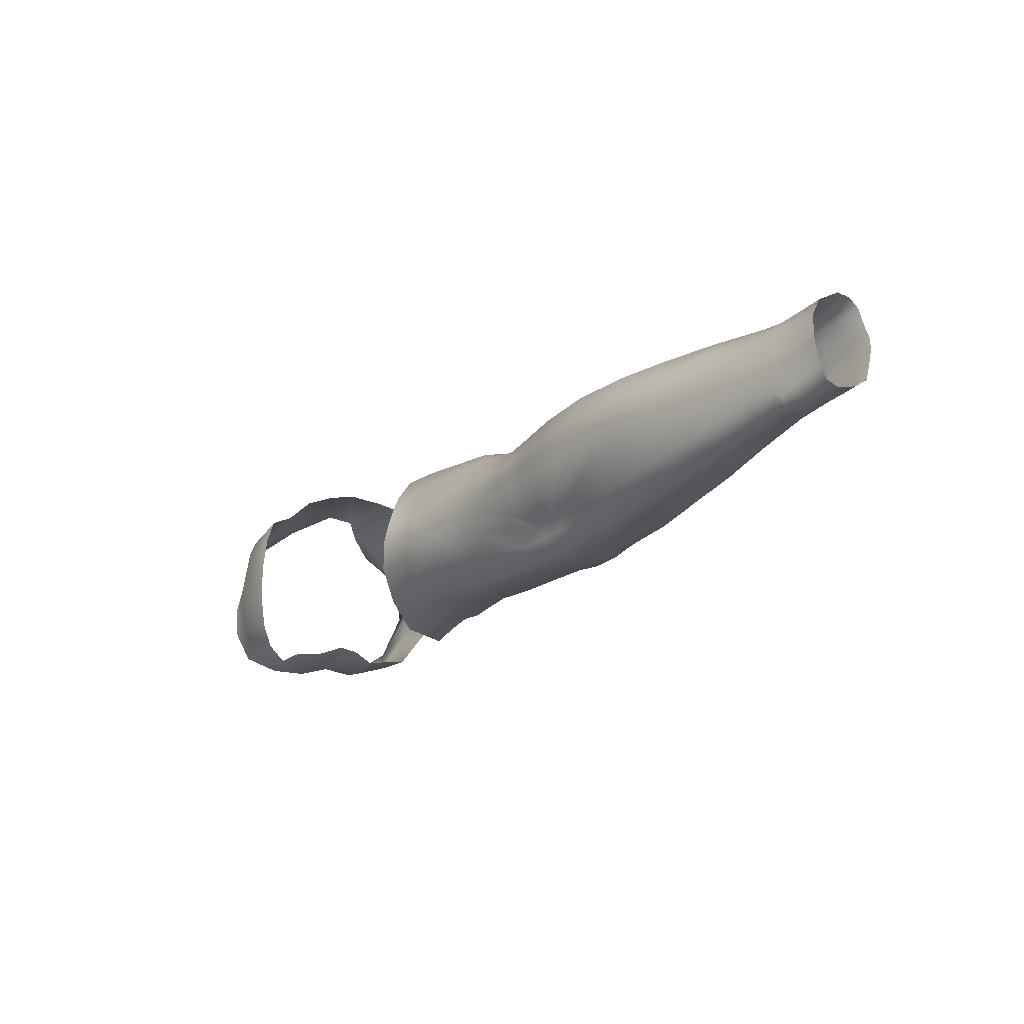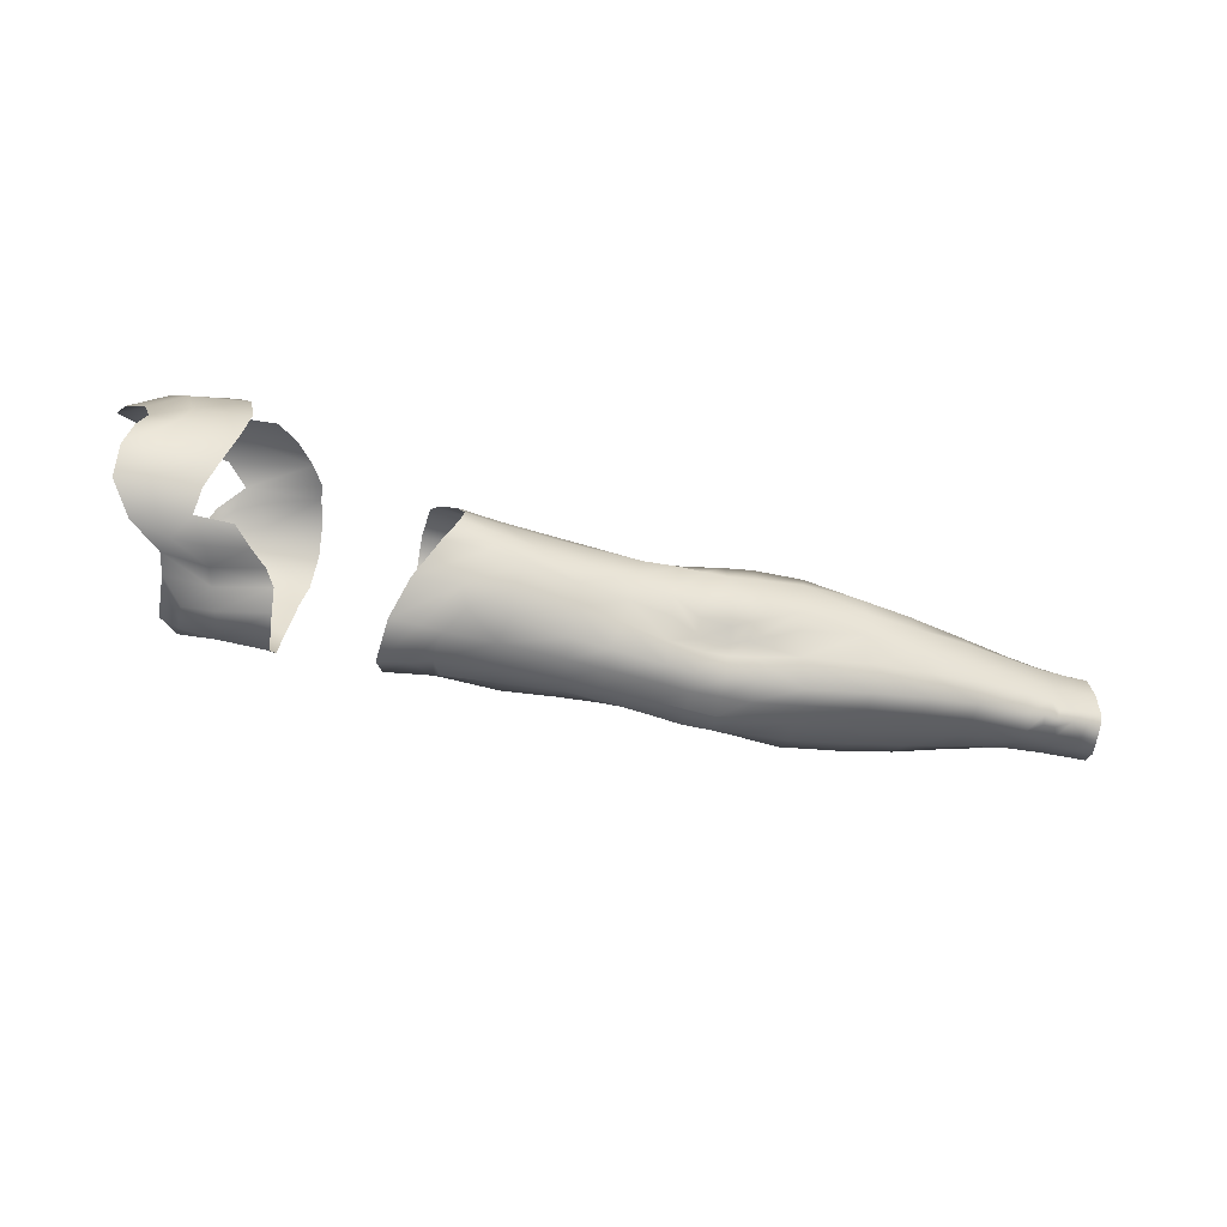
<metadata>
{"format":"obj","ext":"obj","renderer":"f3d","projection":"perspective","resolution":1024,"background":"white","views":[{"elev":-20.7,"azim":-128.8,"up":"+Z"},{"elev":-57.9,"azim":163.7,"up":"+Z"}]}
</metadata>
<code>
g NewtrainingsetAltered_Male_Naked_Arms_R
v -0.2307 1.364 -0.1026
v -0.2331 1.364 -0.0799
v -0.2051 1.363 -0.07784
v -0.2016 1.363 -0.09624
v -0.2269 1.381 -0.1256
v -0.1744 1.363 -0.1056
v -0.1882 1.357 -0.07757
v -0.1973 1.379 -0.124
v -0.2231 1.409 -0.1305
v -0.1749 1.377 -0.1193
v -0.1635 1.381 -0.1196
v -0.1606 1.411 -0.1218
v -0.1932 1.402 -0.1321
v -0.221 1.421 -0.1236
v -0.1745 1.397 -0.1277
v -0.1885 1.413 -0.1265
v -0.1576 1.429 -0.1287
v -0.1849 1.426 -0.1279
v -0.2143 1.43 -0.1201
v -0.2044 1.442 -0.1252
v -0.1617 1.439 -0.1292
v -0.1376 1.442 -0.1241
v -0.1806 1.439 -0.1283
v -0.1703 1.455 -0.1254
v -0.1927 1.455 -0.1248
v -0.1505 1.451 -0.124
v -0.1241 1.459 -0.1144
v -0.1718 1.467 -0.116
v -0.1439 1.465 -0.1138
v -0.1771 1.477 -0.1025
v -0.1232 1.47 -0.0958
v -0.1456 1.475 -0.09845
v -0.1835 1.484 -0.08145
v -0.1497 1.482 -0.07726
v -0.127 1.473 -0.07752
v -0.187 1.486 -0.05975
v -0.1314 1.471 -0.06054
v -0.1539 1.481 -0.05919
v -0.1836 1.482 -0.03434
v -0.1486 1.476 -0.03711
v -0.1271 1.465 -0.04182
v -0.1746 1.471 -0.0161
v -0.1142 1.454 -0.02626
v -0.1368 1.465 -0.02156
v -0.1685 1.453 -0.005546
v -0.1097 1.443 -0.01729
v -0.1328 1.453 -0.0122
v -0.1425 1.44 -0.005271
v -0.1338 1.429 -0.003341
v -0.1769 1.42 -0.0002144
v -0.1743 1.439 -0.0008819
v -0.2 1.455 -0.002938
v -0.2139 1.445 -0.0001058
v -0.2255 1.431 0.0008911
v -0.1902 1.41 -0.006265
v -0.2333 1.422 -0.002886
v -0.235 1.413 -0.003588
v -0.2009 1.403 -0.009495
v -0.1869 1.396 -0.01252
v -0.1765 1.395 -0.01337
v -0.1675 1.378 -0.02349
v -0.2064 1.391 -0.01453
v -0.2391 1.398 -0.006971
v -0.1871 1.386 -0.01957
v -0.2072 1.38 -0.02283
v -0.2417 1.382 -0.01779
v -0.2408 1.37 -0.03484
v -0.189 1.379 -0.02495
v -0.178 1.367 -0.03743
v -0.2091 1.371 -0.03633
v -0.237 1.37 -0.05742
v -0.2076 1.368 -0.05503
v -0.2331 1.364 -0.0799
v -0.1878 1.361 -0.05347
v -0.2051 1.363 -0.07784
v -0.1882 1.357 -0.07757
v -0.3268 1.368 -0.08212
v -0.2966 1.368 -0.05965
v -0.2962 1.367 -0.08326
v -0.3294 1.369 -0.05906
v -0.3658 1.367 -0.07787
v -0.2988 1.372 -0.03703
v -0.3659 1.371 -0.05894
v -0.3968 1.37 -0.07627
v -0.3309 1.372 -0.03972
v -0.3013 1.381 -0.01368
v -0.3998 1.373 -0.0537
v -0.4233 1.372 -0.07332
v -0.3676 1.373 -0.03706
v -0.4072 1.384 -0.03006
v -0.424 1.374 -0.05053
v -0.4461 1.371 -0.07511
v -0.3319 1.382 -0.01588
v -0.3273 1.408 -0.006169
v -0.2985 1.405 -0.005301
v -0.3668 1.384 -0.01837
v -0.3281 1.429 -0.01132
v -0.2986 1.428 -0.009542
v -0.3018 1.44 -0.02615
v -0.363 1.407 -0.00991
v -0.33 1.44 -0.02656
v -0.3113 1.452 -0.04276
v -0.3944 1.389 -0.01688
v -0.3585 1.429 -0.01382
v -0.3966 1.406 -0.01155
v -0.3365 1.45 -0.04267
v -0.3562 1.439 -0.02615
v -0.3874 1.425 -0.01454
v -0.4187 1.408 -0.01786
v -0.399 1.432 -0.0231
v -0.3388 1.456 -0.0565
v -0.3152 1.458 -0.05715
v -0.3594 1.449 -0.04144
v -0.3626 1.455 -0.05516
v -0.3595 1.457 -0.07282
v -0.3364 1.459 -0.07109
v -0.3128 1.46 -0.06961
v -0.3313 1.455 -0.08544
v -0.3048 1.454 -0.08584
v -0.2928 1.436 -0.1039
v -0.3923 1.446 -0.03753
v -0.3217 1.438 -0.1027
v -0.2857 1.416 -0.1197
v -0.3917 1.455 -0.0557
v -0.3533 1.454 -0.08746
v -0.3038 1.415 -0.1172
v -0.2854 1.389 -0.1238
v -0.304 1.391 -0.1192
v -0.2917 1.37 -0.1037
v -0.3212 1.373 -0.1005
v -0.2962 1.367 -0.08326
v -0.3268 1.368 -0.08212
v -0.3616 1.369 -0.09341
v -0.3658 1.367 -0.07787
v -0.3943 1.373 -0.09187
v -0.3968 1.37 -0.07627
v -0.4204 1.376 -0.09164
v -0.4233 1.372 -0.07332
v -0.4461 1.371 -0.07511
v -0.3931 1.391 -0.1121
v -0.3555 1.383 -0.1065
v -0.318 1.413 -0.1149
v -0.3163 1.394 -0.1163
v -0.327 1.429 -0.1104
v -0.3233 1.382 -0.1116
v -0.3497 1.413 -0.1127
v -0.3512 1.396 -0.112
v -0.3498 1.443 -0.1013
v -0.3865 1.44 -0.09947
v -0.3517 1.429 -0.1094
v -0.3917 1.4 -0.1135
v -0.3877 1.427 -0.1114
v -0.3891 1.414 -0.1138
v -0.4111 1.427 -0.1124
v -0.4117 1.414 -0.1141
v -0.4137 1.401 -0.1137
v -0.3854 1.45 -0.08931
v -0.4147 1.391 -0.1115
v -0.3888 1.455 -0.07459
v -0.4219 1.456 -0.05713
v -0.4185 1.454 -0.07411
v -0.4172 1.447 -0.08874
v -0.4458 1.378 -0.09287
v -0.4658 1.38 -0.09127
v -0.4671 1.368 -0.07402
v -0.4833 1.365 -0.07314
v -0.4463 1.388 -0.1102
v -0.4233 1.444 -0.03678
v -0.4156 1.438 -0.09972
v -0.4447 1.426 -0.1138
v -0.4429 1.436 -0.1037
v -0.4445 1.414 -0.1143
v -0.4292 1.428 -0.02539
v -0.443 1.445 -0.09128
v -0.4623 1.425 -0.1125
v -0.4458 1.4 -0.1136
v -0.4632 1.413 -0.1136
v -0.4646 1.4 -0.1135
v -0.4651 1.388 -0.1119
v -0.4838 1.378 -0.08985
v -0.5019 1.375 -0.09042
v -0.4996 1.364 -0.07014
v -0.4836 1.388 -0.111
v -0.4825 1.4 -0.1127
v -0.4805 1.413 -0.1127
v -0.5309 1.373 -0.08856
v -0.5283 1.364 -0.06571
v -0.5015 1.388 -0.1065
v -0.4998 1.402 -0.1104
v -0.567 1.377 -0.08415
v -0.5655 1.368 -0.0613
v -0.5994 1.375 -0.05894
v -0.5315 1.389 -0.1025
v -0.48 1.426 -0.1121
v -0.4985 1.413 -0.1108
v -0.5295 1.404 -0.107
v -0.4983 1.427 -0.1089
v -0.4793 1.434 -0.1004
v -0.5286 1.418 -0.1089
v -0.5272 1.43 -0.109
v -0.464 1.434 -0.1022
v -0.4619 1.438 -0.09481
v -0.4947 1.435 -0.09773
v -0.48 1.437 -0.09287
v -0.4909 1.44 -0.08971
v -0.521 1.442 -0.09593
v -0.5661 1.435 -0.1049
v -0.5667 1.424 -0.1049
v -0.441 1.453 -0.08168
v -0.5682 1.408 -0.1011
v -0.4436 1.46 -0.05927
v -0.4436 1.446 -0.03671
v -0.4584 1.461 -0.06011
v -0.4573 1.448 -0.08923
v -0.4774 1.447 -0.09013
v -0.5686 1.392 -0.09553
v -0.4464 1.427 -0.02645
v -0.4735 1.461 -0.05939
v -0.4901 1.452 -0.08622
v -0.6012 1.382 -0.07836
v -0.6307 1.388 -0.07239
v -0.6258 1.383 -0.05498
v -0.6019 1.397 -0.09102
v -0.6657 1.393 -0.06353
v -0.6642 1.39 -0.05133
v -0.6834 1.391 -0.0488
v -0.4901 1.462 -0.05621
v -0.6016 1.411 -0.09574
v -0.6323 1.4 -0.08351
v -0.685 1.395 -0.05961
v -0.7005 1.392 -0.04791
v -0.6014 1.426 -0.09953
v -0.6324 1.413 -0.08983
v -0.6674 1.403 -0.07582
v -0.7016 1.396 -0.05679
v -0.7169 1.394 -0.04744
v -0.7176 1.397 -0.05431
v -0.6327 1.427 -0.09339
v -0.6692 1.413 -0.08229
v -0.6009 1.438 -0.09941
v -0.6887 1.403 -0.07296
v -0.7052 1.404 -0.0713
v -0.7194 1.403 -0.06899
v -0.7188 1.413 -0.07579
v -0.7067 1.414 -0.07793
v -0.7159 1.424 -0.07873
v -0.6877 1.415 -0.08079
v -0.7056 1.425 -0.07987
v -0.6694 1.423 -0.08569
v -0.7054 1.434 -0.07898
v -0.7152 1.433 -0.07593
v -0.7153 1.437 -0.06903
v -0.6887 1.424 -0.0835
v -0.7051 1.438 -0.07087
v -0.7139 1.44 -0.05321
v -0.6952 1.435 -0.0824
v -0.6995 1.441 -0.05707
v -0.7124 1.438 -0.03529
v -0.6949 1.439 -0.0743
v -0.685 1.431 -0.08526
v -0.6851 1.436 -0.08388
v -0.6779 1.43 -0.08521
v -0.6763 1.437 -0.08429
v -0.6803 1.442 -0.07336
v -0.6661 1.436 -0.08572
v -0.6861 1.439 -0.07831
v -0.6858 1.442 -0.06006
v -0.632 1.438 -0.0932
v -0.6635 1.444 -0.07479
v -0.6621 1.445 -0.062
v -0.6976 1.44 -0.03913
v -0.6281 1.446 -0.08225
v -0.597 1.447 -0.08756
v -0.6834 1.441 -0.04126
v -0.6968 1.432 -0.02512
v -0.7114 1.431 -0.02245
v -0.7107 1.413 -0.0118
v -0.6297 1.45 -0.06674
v -0.5596 1.446 -0.09276
v -0.6591 1.445 -0.04501
v -0.6814 1.435 -0.0295
v -0.6964 1.415 -0.01599
v -0.7097 1.401 -0.0109
v -0.5955 1.453 -0.0724
v -0.5586 1.455 -0.07597
v -0.6291 1.45 -0.04886
v -0.6598 1.439 -0.03236
v -0.6948 1.401 -0.01518
v -0.7109 1.395 -0.01694
v -0.6811 1.419 -0.01916
v -0.5937 1.456 -0.05536
v -0.5182 1.45 -0.08189
v -0.6946 1.396 -0.02068
v -0.7119 1.391 -0.02883
v -0.6281 1.444 -0.032
v -0.6617 1.424 -0.0204
v -0.6792 1.404 -0.01638
v -0.5587 1.46 -0.05927
v -0.5186 1.457 -0.07218
v -0.5195 1.462 -0.04947
v -0.5898 1.454 -0.03923
v -0.6265 1.431 -0.01937
v -0.5572 1.459 -0.04339
v -0.5241 1.453 -0.026
v -0.59 1.442 -0.02166
v -0.6615 1.407 -0.0159
v -0.6264 1.415 -0.01401
v -0.5578 1.448 -0.02245
v -0.6608 1.4 -0.02093
v -0.591 1.421 -0.01276
v -0.4919 1.454 -0.03117
v -0.5601 1.427 -0.01124
v -0.6244 1.402 -0.01921
v -0.6786 1.398 -0.02189
v -0.6969 1.392 -0.0293
v -0.715 1.391 -0.03761
v -0.6797 1.393 -0.02891
v -0.6983 1.391 -0.03839
v -0.7169 1.394 -0.04744
v -0.7005 1.392 -0.04791
v -0.6813 1.391 -0.03874
v -0.6834 1.391 -0.0488
v -0.6642 1.39 -0.05133
v -0.6619 1.394 -0.02919
v -0.6628 1.391 -0.03939
v -0.624 1.393 -0.0276
v -0.6248 1.386 -0.03887
v -0.6258 1.383 -0.05498
v -0.5951 1.377 -0.03898
v -0.5994 1.375 -0.05894
v -0.5913 1.405 -0.01328
v -0.5925 1.386 -0.02353
v -0.5634 1.37 -0.03673
v -0.5655 1.368 -0.0613
v -0.5618 1.404 -0.009731
v -0.5612 1.38 -0.02006
v -0.5275 1.367 -0.03751
v -0.5283 1.364 -0.06571
v -0.5269 1.431 -0.01153
v -0.5279 1.405 -0.009553
v -0.4944 1.432 -0.01602
v -0.5275 1.379 -0.01976
v -0.4982 1.367 -0.04043
v -0.4996 1.364 -0.07014
v -0.4833 1.365 -0.07314
v -0.4969 1.407 -0.01348
v -0.4978 1.38 -0.02053
v -0.4737 1.452 -0.03463
v -0.4826 1.368 -0.04353
v -0.4671 1.368 -0.07402
v -0.4788 1.431 -0.02061
v -0.4593 1.449 -0.03567
v -0.4633 1.429 -0.02455
v -0.4821 1.408 -0.01829
v -0.4817 1.382 -0.0223
v -0.4658 1.408 -0.02046
v -0.4652 1.383 -0.02455
v -0.4481 1.405 -0.02038
v -0.4649 1.369 -0.04566
v -0.4474 1.385 -0.02818
v -0.4464 1.373 -0.04632
v -0.4294 1.387 -0.03019
v -0.4347 1.406 -0.02085
g NewtrainingsetAltered_Male_Naked_Arms_R_0
f 3 2 1
f 4 3 1
f 4 1 5
f 3 4 6
f 7 3 6
f 8 4 5
f 4 8 6
f 8 5 9
f 8 10 6
f 10 11 6
f 11 10 12
f 13 8 9
f 8 13 10
f 13 9 14
f 10 15 12
f 13 15 10
f 12 15 16
f 15 13 16
f 16 13 14
f 12 16 17
f 16 14 18
f 16 18 17
f 14 19 18
f 18 19 20
f 17 18 21
f 17 21 22
f 23 18 20
f 18 23 21
f 24 23 20
f 23 24 21
f 25 24 20
f 21 26 22
f 24 26 21
f 22 26 27
f 24 28 26
f 26 29 27
f 28 29 26
f 28 30 29
f 27 29 31
f 30 32 29
f 29 32 31
f 30 33 32
f 32 34 31
f 33 34 32
f 34 35 31
f 33 36 34
f 35 34 37
f 36 38 34
f 34 38 37
f 36 39 38
f 37 38 40
f 39 40 38
f 41 37 40
f 39 42 40
f 41 40 43
f 42 44 40
f 40 44 43
f 42 45 44
f 43 44 46
f 44 47 46
f 45 47 44
f 46 47 48
f 48 47 45
f 49 46 48
f 49 48 50
f 51 48 45
f 48 51 50
f 51 45 52
f 53 51 52
f 53 54 51
f 54 50 51
f 50 54 55
f 54 56 55
f 56 57 55
f 57 58 55
f 58 59 55
f 59 60 55
f 60 59 61
f 58 57 62
f 57 63 62
f 59 58 64
f 59 64 61
f 58 62 64
f 65 62 63
f 64 62 65
f 66 65 63
f 65 66 67
f 61 64 68
f 68 64 65
f 69 61 68
f 70 65 67
f 68 65 70
f 69 68 70
f 70 67 71
f 69 70 72
f 72 70 71
f 72 71 73
f 74 69 72
f 75 72 73
f 74 72 75
f 76 74 75
f 79 78 77
f 78 80 77
f 81 77 80
f 78 82 80
f 83 81 80
f 81 83 84
f 82 85 80
f 83 80 85
f 82 86 85
f 83 87 84
f 84 87 88
f 89 83 85
f 83 89 87
f 89 90 87
f 87 91 88
f 87 90 91
f 92 88 91
f 86 93 85
f 89 85 93
f 93 86 94
f 86 95 94
f 96 89 93
f 89 96 90
f 96 93 94
f 97 94 95
f 98 97 95
f 98 99 97
f 100 96 94
f 100 94 97
f 99 101 97
f 101 99 102
f 96 103 90
f 96 100 103
f 104 100 97
f 104 97 101
f 100 105 103
f 90 103 105
f 100 104 105
f 106 101 102
f 107 104 101
f 107 101 106
f 104 108 105
f 104 107 108
f 109 90 105
f 109 105 108
f 107 110 108
f 110 109 108
f 106 102 111
f 102 112 111
f 113 107 106
f 107 113 110
f 113 106 114
f 106 111 114
f 114 111 115
f 111 112 116
f 111 116 115
f 112 117 116
f 116 117 118
f 115 116 118
f 117 119 118
f 119 120 118
f 113 114 121
f 113 121 110
f 120 122 118
f 120 123 122
f 114 115 124
f 114 124 121
f 125 118 122
f 125 115 118
f 123 126 122
f 123 127 126
f 127 128 126
f 127 129 128
f 129 130 128
f 129 131 130
f 131 132 130
f 133 130 132
f 134 133 132
f 135 133 134
f 136 135 134
f 135 136 137
f 136 138 137
f 137 138 139
f 135 140 133
f 140 135 137
f 133 141 130
f 140 141 133
f 142 126 128
f 143 128 130
f 143 142 128
f 142 144 126
f 144 122 126
f 141 145 130
f 145 143 130
f 142 143 146
f 142 146 144
f 143 145 147
f 145 141 147
f 143 147 146
f 148 122 144
f 148 125 122
f 148 149 125
f 150 148 144
f 146 150 144
f 148 150 149
f 151 147 141
f 140 151 141
f 152 150 146
f 150 152 149
f 153 146 147
f 153 152 146
f 151 153 147
f 154 152 153
f 149 152 154
f 155 153 151
f 155 154 153
f 156 151 140
f 156 155 151
f 149 157 125
f 115 125 157
f 158 156 140
f 158 140 137
f 159 115 157
f 115 159 124
f 160 124 159
f 121 124 160
f 161 159 157
f 161 160 159
f 162 157 149
f 162 161 157
f 158 137 163
f 163 137 139
f 163 139 164
f 139 165 164
f 164 165 166
f 167 158 163
f 167 163 164
f 168 121 160
f 121 168 110
f 169 162 149
f 169 149 154
f 169 154 170
f 170 154 155
f 162 169 171
f 171 169 170
f 172 170 155
f 172 155 156
f 168 173 110
f 109 110 173
f 174 162 171
f 161 162 174
f 171 170 175
f 175 170 172
f 176 172 156
f 176 156 158
f 167 176 158
f 177 172 176
f 177 175 172
f 178 176 167
f 178 177 176
f 179 178 167
f 179 167 164
f 179 164 180
f 180 164 166
f 180 166 181
f 166 182 181
f 183 179 180
f 183 180 181
f 184 178 179
f 183 184 179
f 185 177 178
f 184 185 178
f 181 182 186
f 182 187 186
f 188 183 181
f 188 181 186
f 189 184 183
f 188 189 183
f 186 187 190
f 187 191 190
f 190 191 192
f 193 188 186
f 193 186 190
f 185 194 177
f 194 175 177
f 195 185 184
f 189 195 184
f 196 189 188
f 193 196 188
f 197 194 185
f 195 197 185
f 194 198 175
f 198 194 197
f 199 195 189
f 196 199 189
f 200 197 195
f 199 200 195
f 198 201 175
f 201 171 175
f 201 202 171
f 202 174 171
f 203 198 197
f 203 197 200
f 198 204 201
f 204 202 201
f 198 203 205
f 204 198 205
f 206 203 200
f 205 203 206
f 207 200 199
f 206 200 207
f 208 199 196
f 208 207 199
f 209 174 202
f 209 161 174
f 210 208 196
f 210 196 193
f 161 209 211
f 160 161 211
f 160 211 212
f 168 160 212
f 213 211 209
f 212 211 213
f 214 209 202
f 214 213 209
f 215 214 202
f 204 215 202
f 216 210 193
f 216 193 190
f 168 212 217
f 173 168 217
f 218 213 214
f 215 218 214
f 215 204 219
f 204 205 219
f 216 190 220
f 220 190 192
f 220 192 221
f 192 222 221
f 223 216 220
f 223 220 221
f 221 222 224
f 222 225 224
f 225 226 224
f 218 215 227
f 215 219 227
f 223 228 216
f 228 210 216
f 229 223 221
f 229 221 224
f 226 230 224
f 230 226 231
f 228 232 210
f 232 208 210
f 233 228 223
f 229 233 223
f 234 229 224
f 234 224 230
f 235 230 231
f 235 231 236
f 237 235 236
f 233 238 228
f 238 232 228
f 239 233 229
f 234 239 229
f 238 233 239
f 232 240 208
f 240 207 208
f 241 234 230
f 241 230 235
f 242 235 237
f 242 241 235
f 243 242 237
f 243 244 242
f 244 245 242
f 242 245 241
f 244 246 245
f 241 247 234
f 245 247 241
f 247 239 234
f 246 248 245
f 245 248 247
f 249 239 247
f 249 238 239
f 250 248 246
f 251 250 246
f 251 252 250
f 248 253 247
f 253 249 247
f 252 254 250
f 252 255 254
f 248 250 256
f 253 248 256
f 250 254 256
f 255 257 254
f 255 258 257
f 254 259 256
f 254 257 259
f 253 256 260
f 256 261 260
f 256 259 261
f 260 262 253
f 262 249 253
f 262 260 261
f 262 263 249
f 263 262 261
f 263 261 264
f 263 265 249
f 265 263 264
f 249 265 238
f 259 266 261
f 261 266 264
f 266 259 264
f 257 267 259
f 259 267 264
f 265 268 238
f 238 268 232
f 268 240 232
f 269 265 264
f 265 269 268
f 269 264 270
f 264 267 270
f 257 271 267
f 258 271 257
f 269 272 268
f 269 270 272
f 273 240 268
f 272 273 268
f 270 267 274
f 271 274 267
f 271 258 275
f 258 276 275
f 276 277 275
f 270 278 272
f 273 272 278
f 273 279 240
f 279 207 240
f 279 206 207
f 280 270 274
f 270 280 278
f 281 274 271
f 275 281 271
f 280 274 281
f 277 282 275
f 275 282 281
f 277 283 282
f 279 273 284
f 284 273 278
f 206 279 285
f 285 279 284
f 280 286 278
f 284 278 286
f 287 280 281
f 280 287 286
f 283 288 282
f 283 289 288
f 282 290 281
f 287 281 290
f 282 288 290
f 291 284 286
f 285 284 291
f 292 206 285
f 292 205 206
f 289 293 288
f 289 294 293
f 287 295 286
f 291 286 295
f 296 287 290
f 287 296 295
f 288 297 290
f 288 293 297
f 296 290 297
f 292 285 298
f 298 285 291
f 205 292 299
f 299 292 298
f 219 205 299
f 219 299 300
f 300 299 298
f 227 219 300
f 301 291 295
f 298 291 301
f 296 302 295
f 301 295 302
f 303 300 298
f 303 298 301
f 227 300 304
f 304 300 303
f 303 301 305
f 305 301 302
f 296 306 302
f 306 296 297
f 306 307 302
f 305 302 307
f 308 303 305
f 308 304 303
f 306 297 309
f 307 306 309
f 308 305 310
f 310 305 307
f 311 227 304
f 218 227 311
f 308 312 304
f 312 308 310
f 310 307 313
f 313 307 309
f 297 314 309
f 293 314 297
f 293 315 314
f 294 315 293
f 294 316 315
f 314 317 309
f 315 317 314
f 316 318 315
f 315 318 317
f 316 319 318
f 319 320 318
f 318 320 321
f 318 321 317
f 320 322 321
f 321 322 323
f 317 324 309
f 317 321 324
f 309 324 313
f 325 321 323
f 321 325 324
f 324 326 313
f 324 325 326
f 325 323 327
f 325 327 326
f 323 328 327
f 329 327 328
f 327 329 326
f 330 329 328
f 331 313 326
f 331 310 313
f 312 310 331
f 332 331 326
f 329 332 326
f 329 330 333
f 330 334 333
f 335 312 331
f 335 331 332
f 336 332 329
f 333 336 329
f 336 335 332
f 337 333 334
f 333 337 336
f 338 337 334
f 312 335 339
f 312 339 304
f 311 304 339
f 335 336 340
f 335 340 339
f 341 311 339
f 341 339 340
f 336 342 340
f 337 342 336
f 343 337 338
f 344 343 338
f 344 345 343
f 346 340 342
f 346 341 340
f 347 342 337
f 343 347 337
f 347 346 342
f 348 311 341
f 348 218 311
f 218 348 213
f 345 349 343
f 345 350 349
f 351 341 346
f 351 348 341
f 348 352 213
f 348 351 352
f 352 212 213
f 352 353 212
f 351 353 352
f 353 217 212
f 354 351 346
f 351 354 353
f 354 346 347
f 355 347 343
f 355 354 347
f 349 355 343
f 354 356 353
f 353 356 217
f 354 355 356
f 355 349 357
f 355 357 356
f 356 358 217
f 356 357 358
f 217 358 173
f 349 359 357
f 350 359 349
f 359 350 92
f 357 359 360
f 357 360 358
f 361 359 92
f 359 361 360
f 361 92 91
f 362 360 361
f 91 362 361
f 358 360 362
f 90 362 91
f 90 109 362
f 363 109 173
f 358 363 173
f 109 363 362
f 363 358 362

</code>
